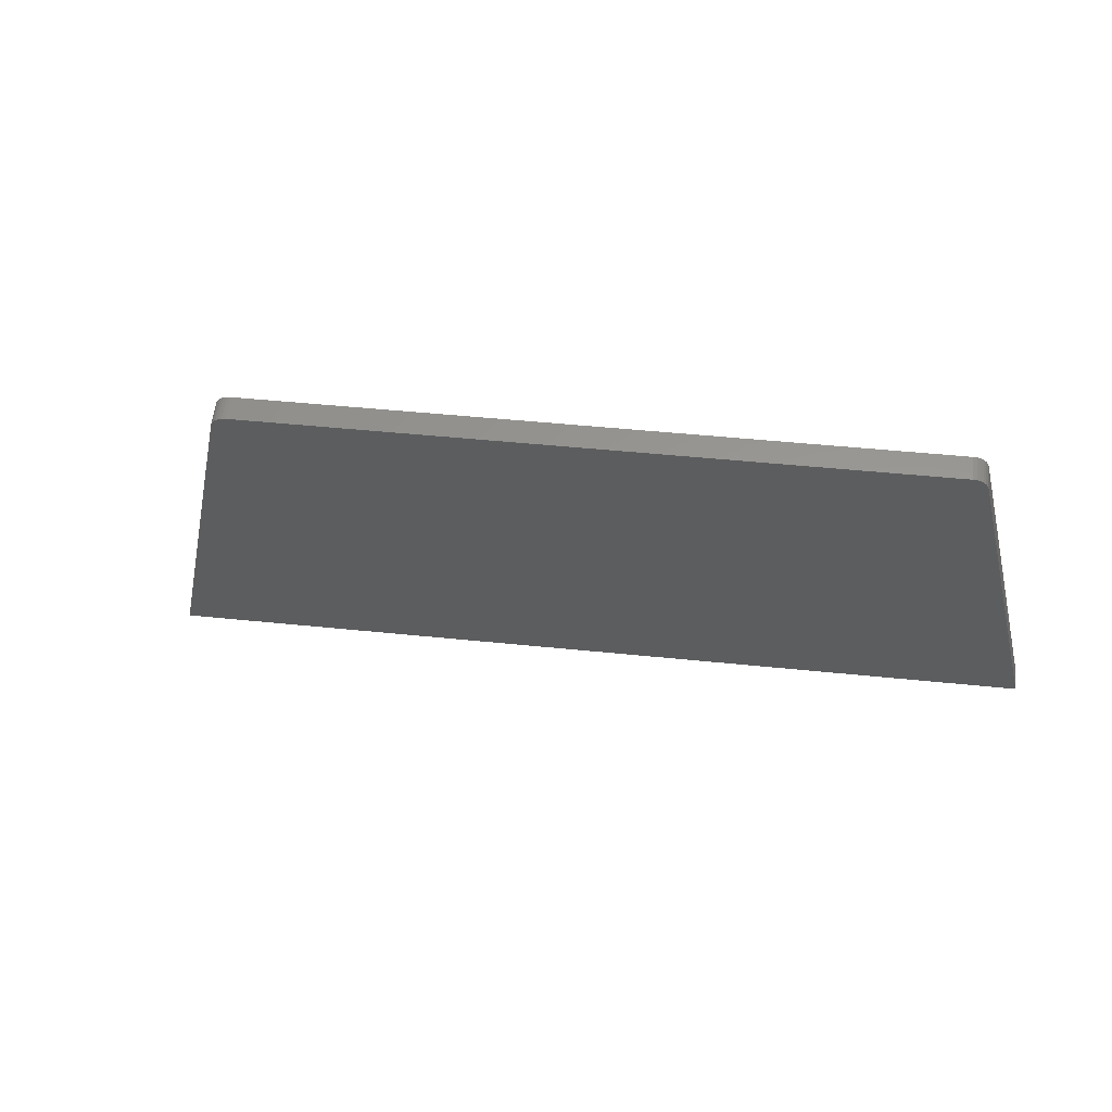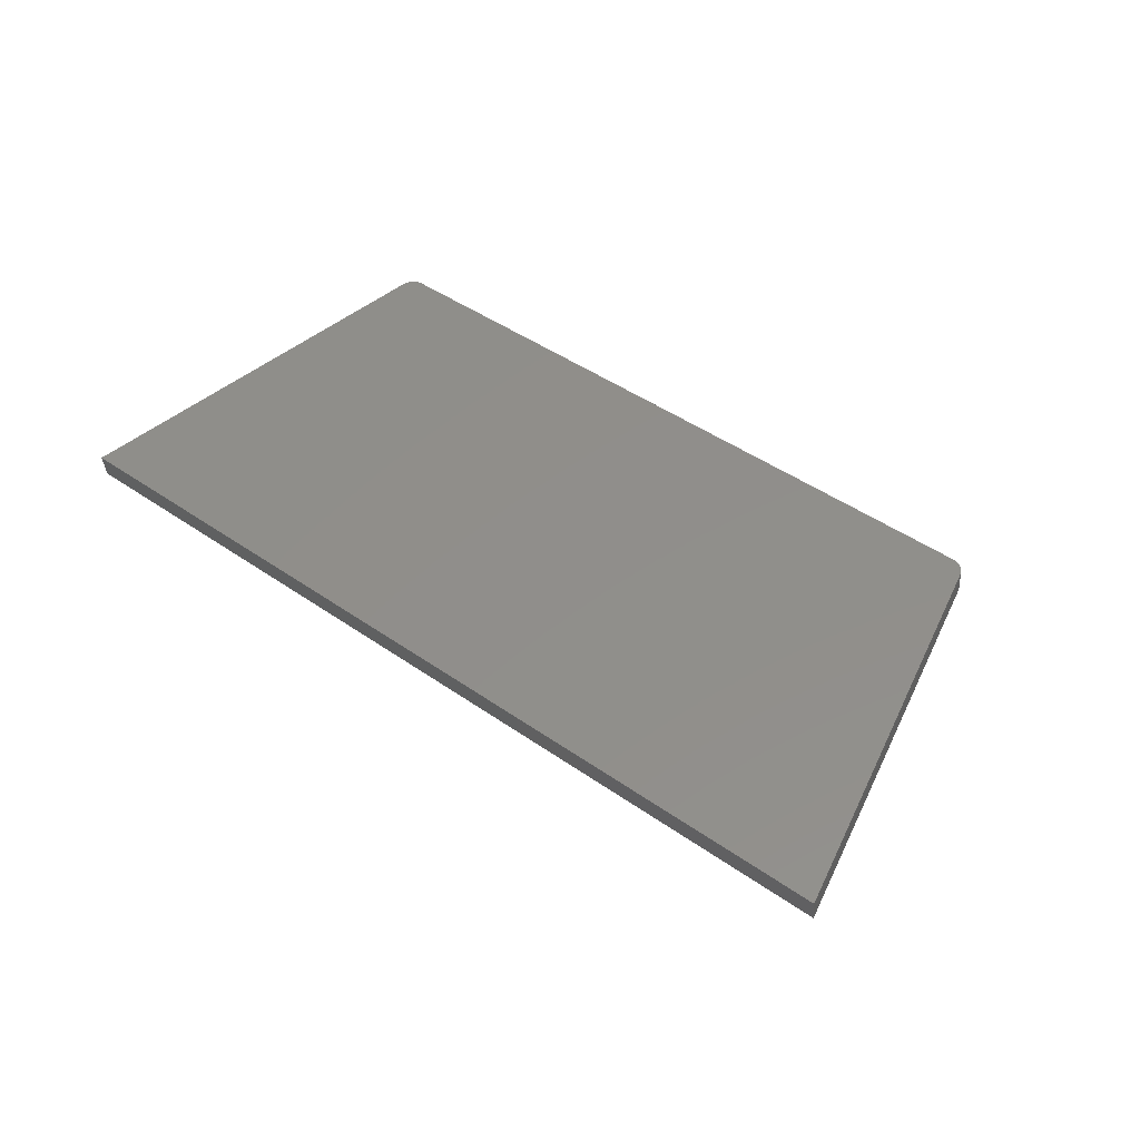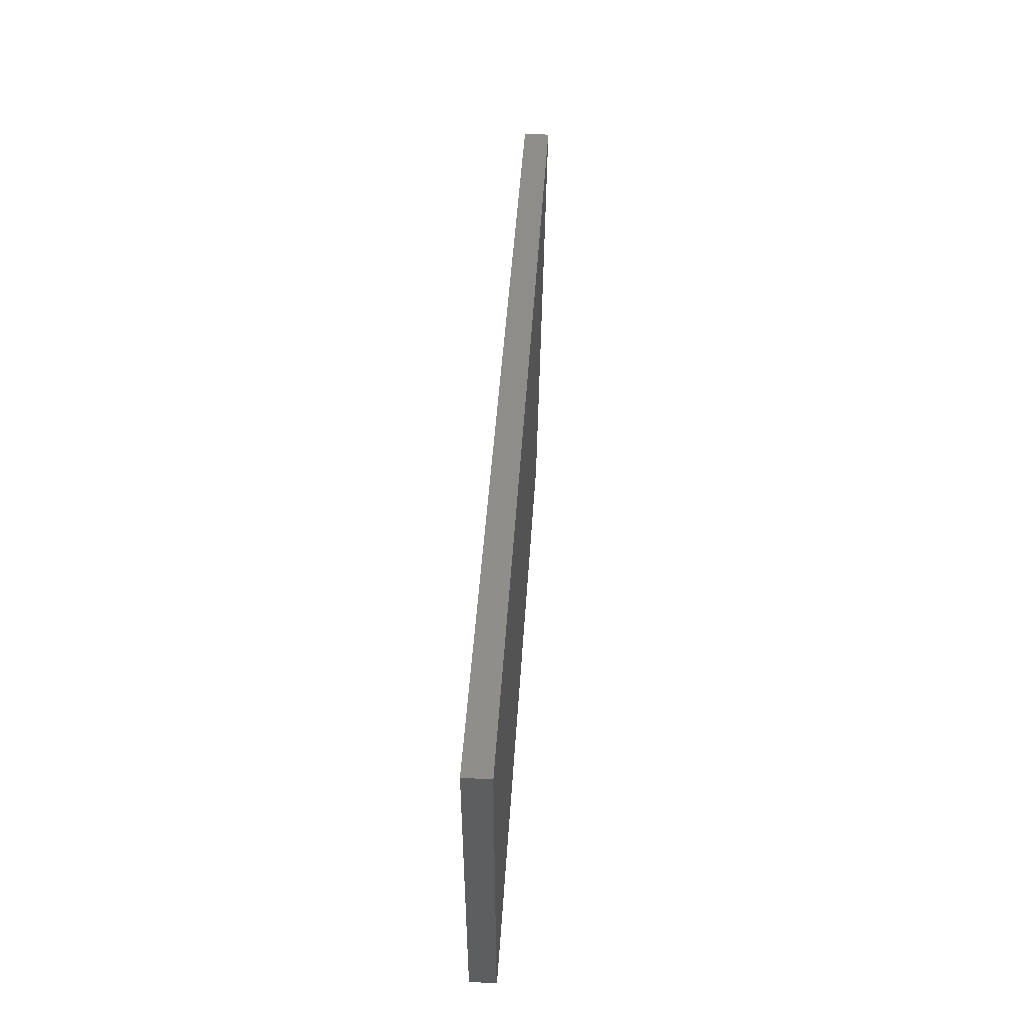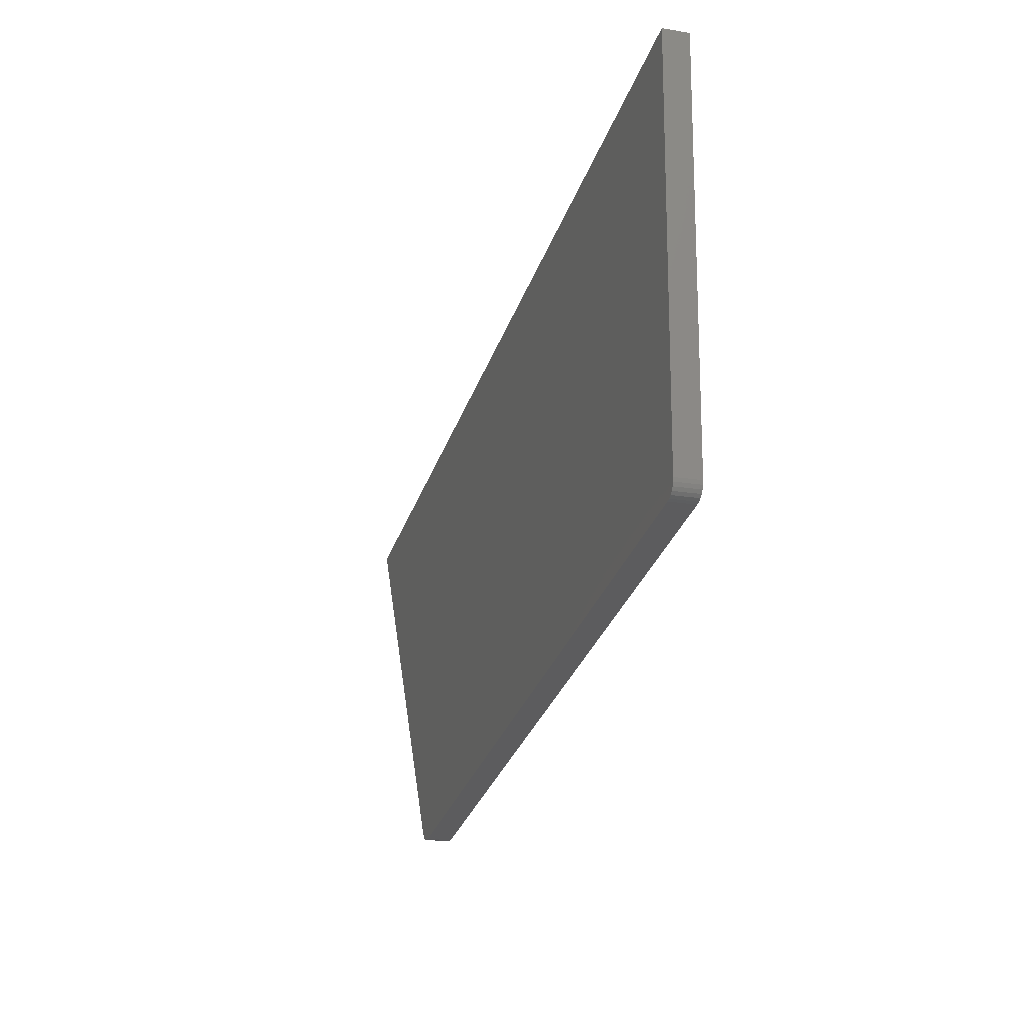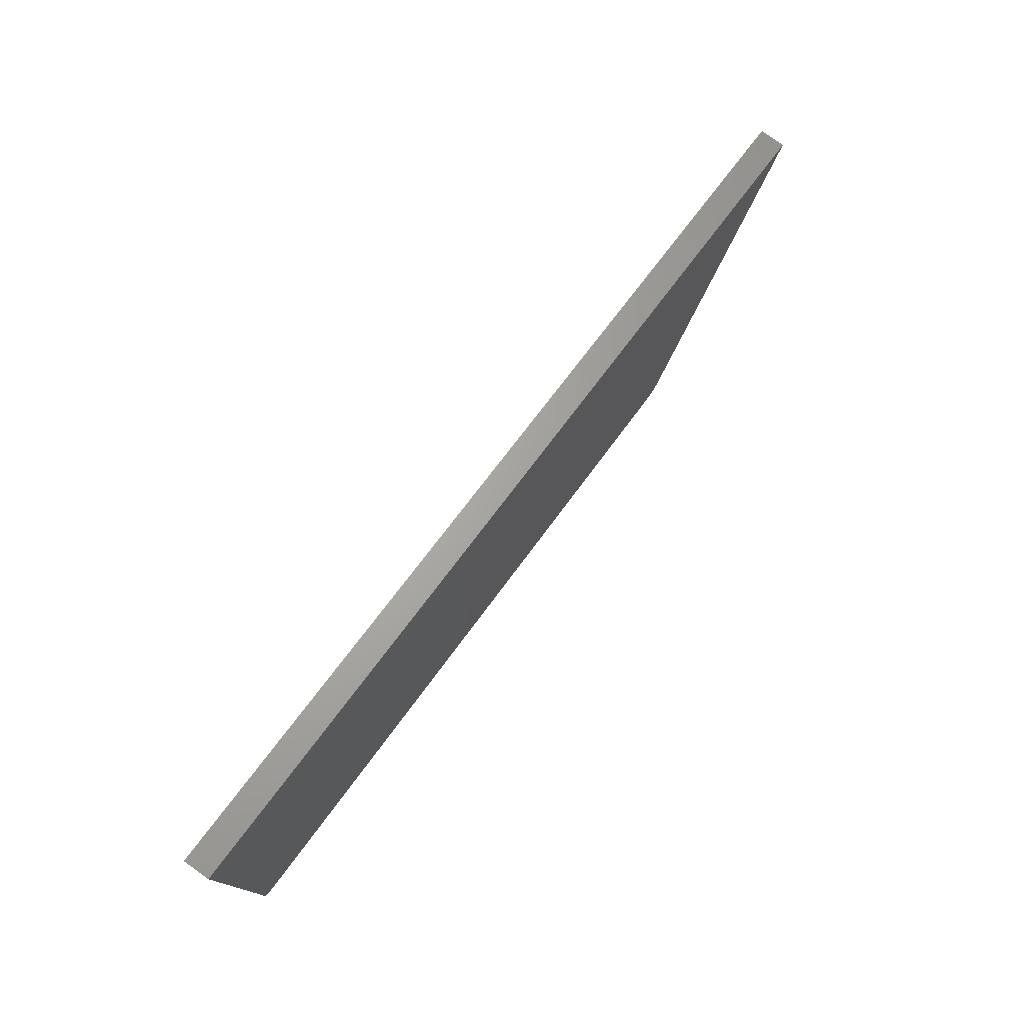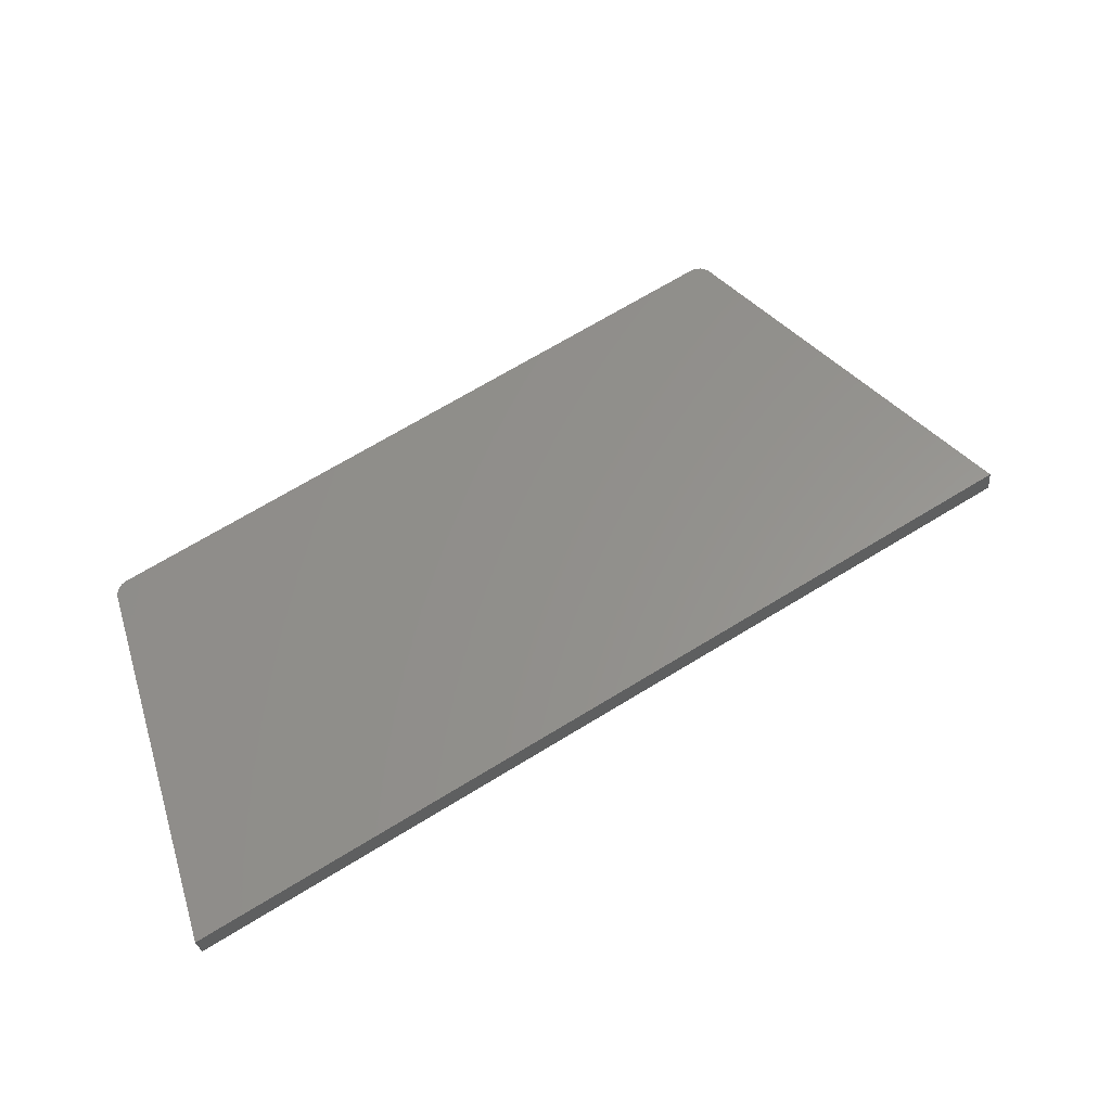
<metadata>
{"format":"stl","ext":"stl","renderer":"f3d","projection":"perspective","resolution":1024,"background":"white","views":[{"elev":-32.5,"azim":-165.5,"up":"+Y"},{"elev":56.3,"azim":51.7,"up":"+Y"},{"elev":55.2,"azim":-79.9,"up":"+Z"},{"elev":-17.9,"azim":-101.3,"up":"+Z"},{"elev":77.6,"azim":-47.9,"up":"+Z"},{"elev":57.8,"azim":-17.2,"up":"+Y"}]}
</metadata>
<code>
# stl→obj: 56 verts, 108 faces
v 8618 1438 5528
v 9402 1530 5341
v 8618 1438 5543
v 9409 1531 5355
v 8614 1473 5528
v 8614 1473 5543
v 9398 1565 5341
v 9405 1565 5355
v 8599 1471 5531
v 8599 1471 5547
v 8614 1473 5820
v 8599 1471 5823
v 9551 1547 5305
v 9558 1548 5319
v 8450 1454 5567
v 8450 1454 5582
v 8603 1437 5531
v 8603 1437 5547
v 8454 1419 5567
v 8454 1419 5582
v 9554 1583 5319
v 9677 1597 5566
v 8450 1454 5859
v 8618 1438 5820
v 9681 1563 5566
v 8603 1437 5823
v 9547 1582 5305
v 9436 1534 5074
v 9410 1531 5062
v 9433 1534 5070
v 9429 1533 5067
v 8472 1421 5286
v 8454 1419 5308
v 8467 1421 5288
v 8463 1420 5291
v 8459 1420 5294
v 8456 1419 5299
v 8455 1419 5303
v 9415 1531 5062
v 9420 1532 5062
v 9425 1533 5064
v 8454 1419 5859
v 8450 1454 5308
v 8468 1456 5286
v 8463 1455 5288
v 8459 1455 5291
v 8455 1454 5294
v 8452 1454 5299
v 8451 1454 5303
v 9406 1566 5062
v 9411 1566 5062
v 9416 1567 5062
v 9421 1567 5064
v 9425 1568 5067
v 9429 1568 5070
v 9432 1569 5074
f 1 2 3
f 3 2 4
f 5 6 7
f 7 6 8
f 5 9 6
f 6 9 10
f 11 10 12
f 11 6 10
f 2 13 4
f 4 13 14
f 9 15 10
f 10 15 16
f 17 18 19
f 19 18 20
f 21 8 22
f 22 8 11
f 11 8 6
f 10 16 12
f 12 16 23
f 3 4 24
f 24 4 25
f 25 4 14
f 1 3 17
f 17 3 18
f 18 3 24
f 26 18 24
f 7 8 27
f 27 8 21
f 13 2 28
f 28 2 29
f 30 29 31
f 30 28 29
f 2 1 29
f 29 1 32
f 32 1 17
f 33 17 19
f 33 32 17
f 33 34 32
f 33 35 34
f 33 36 35
f 33 37 36
f 33 38 37
f 39 40 29
f 29 40 41
f 31 29 41
f 18 26 20
f 20 26 42
f 42 23 20
f 20 23 16
f 19 16 15
f 33 15 43
f 33 19 15
f 19 20 16
f 32 34 44
f 44 34 45
f 45 34 35
f 46 35 36
f 47 36 37
f 48 37 38
f 49 38 33
f 43 49 33
f 49 48 38
f 48 47 37
f 47 46 36
f 46 45 35
f 44 50 32
f 32 50 29
f 50 51 29
f 29 51 39
f 39 51 52
f 40 52 53
f 41 53 54
f 31 54 55
f 30 55 56
f 28 30 56
f 30 31 55
f 31 41 54
f 41 40 53
f 40 39 52
f 56 27 28
f 28 27 13
f 13 27 21
f 14 21 22
f 25 14 22
f 14 13 21
f 25 22 24
f 24 22 11
f 26 11 12
f 42 12 23
f 42 26 12
f 26 24 11
f 27 56 7
f 7 56 50
f 5 50 44
f 9 44 43
f 15 9 43
f 56 55 50
f 50 55 54
f 53 50 54
f 53 52 50
f 50 52 51
f 44 45 43
f 43 45 46
f 47 43 46
f 47 48 43
f 43 48 49
f 9 5 44
f 5 7 50

</code>
